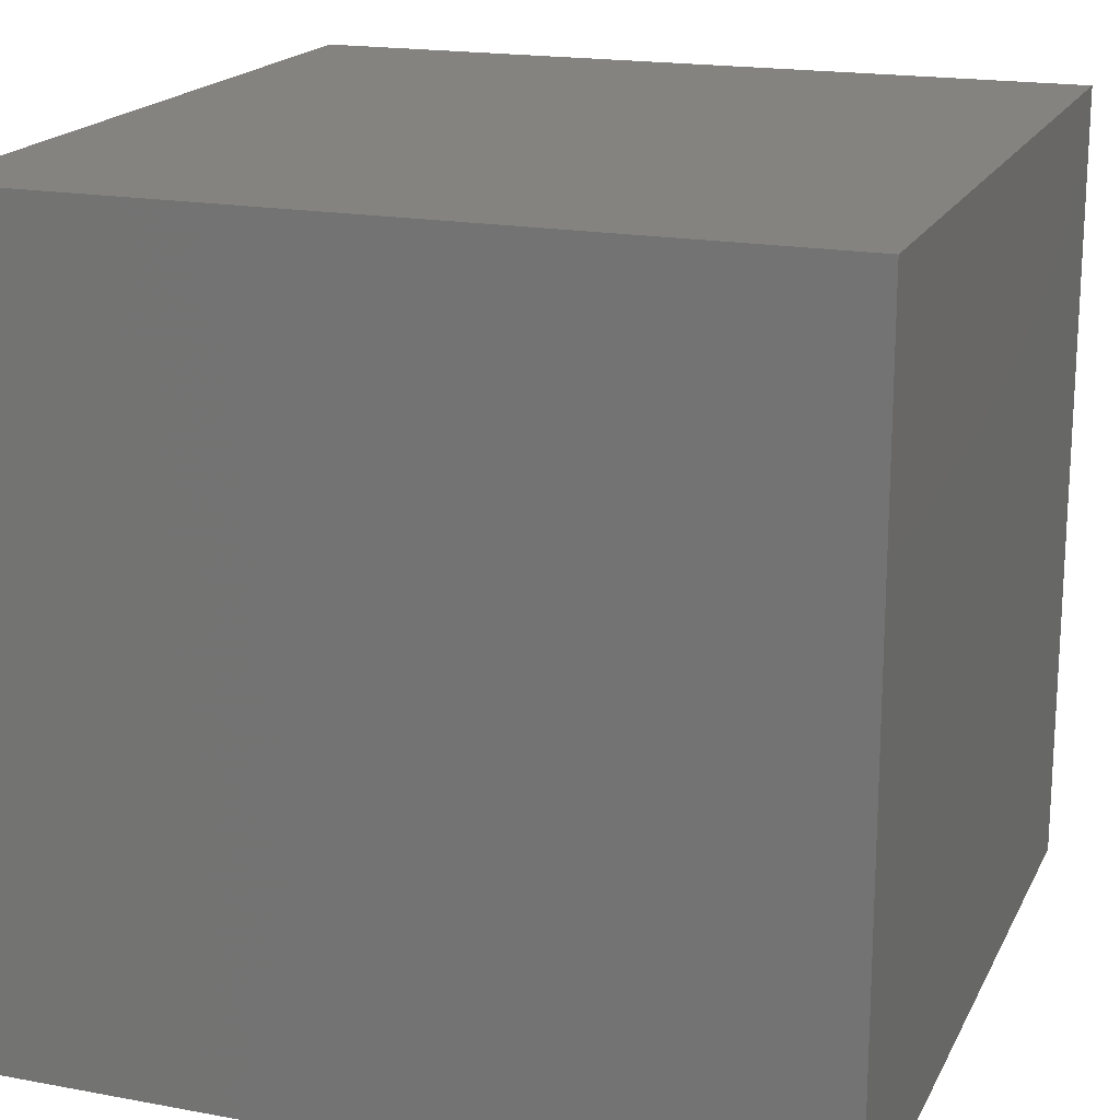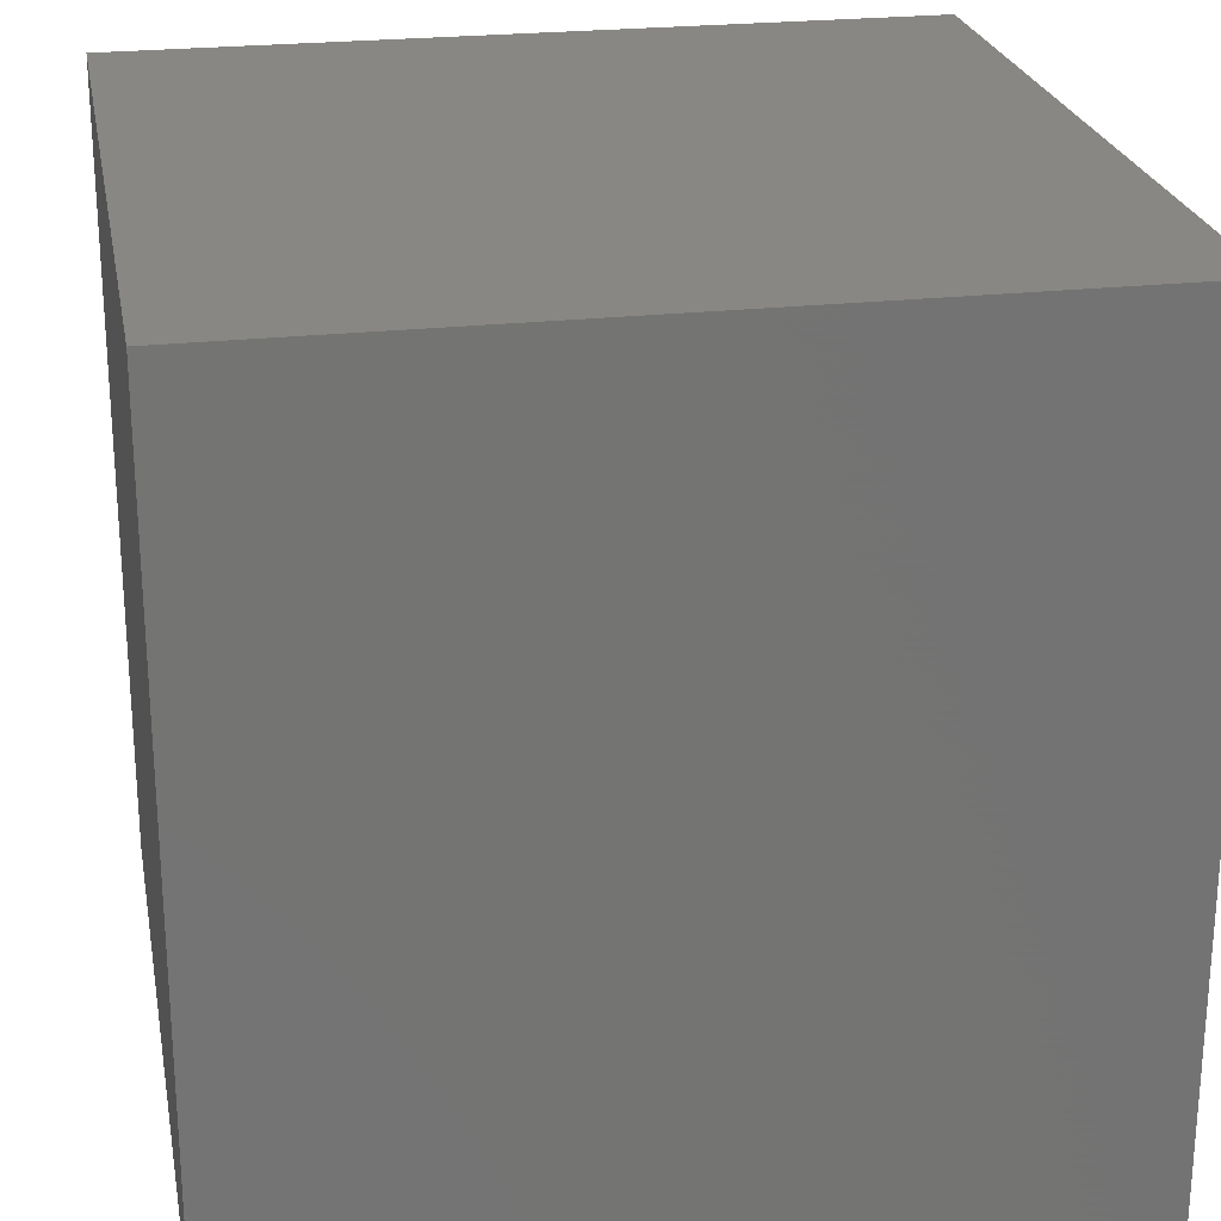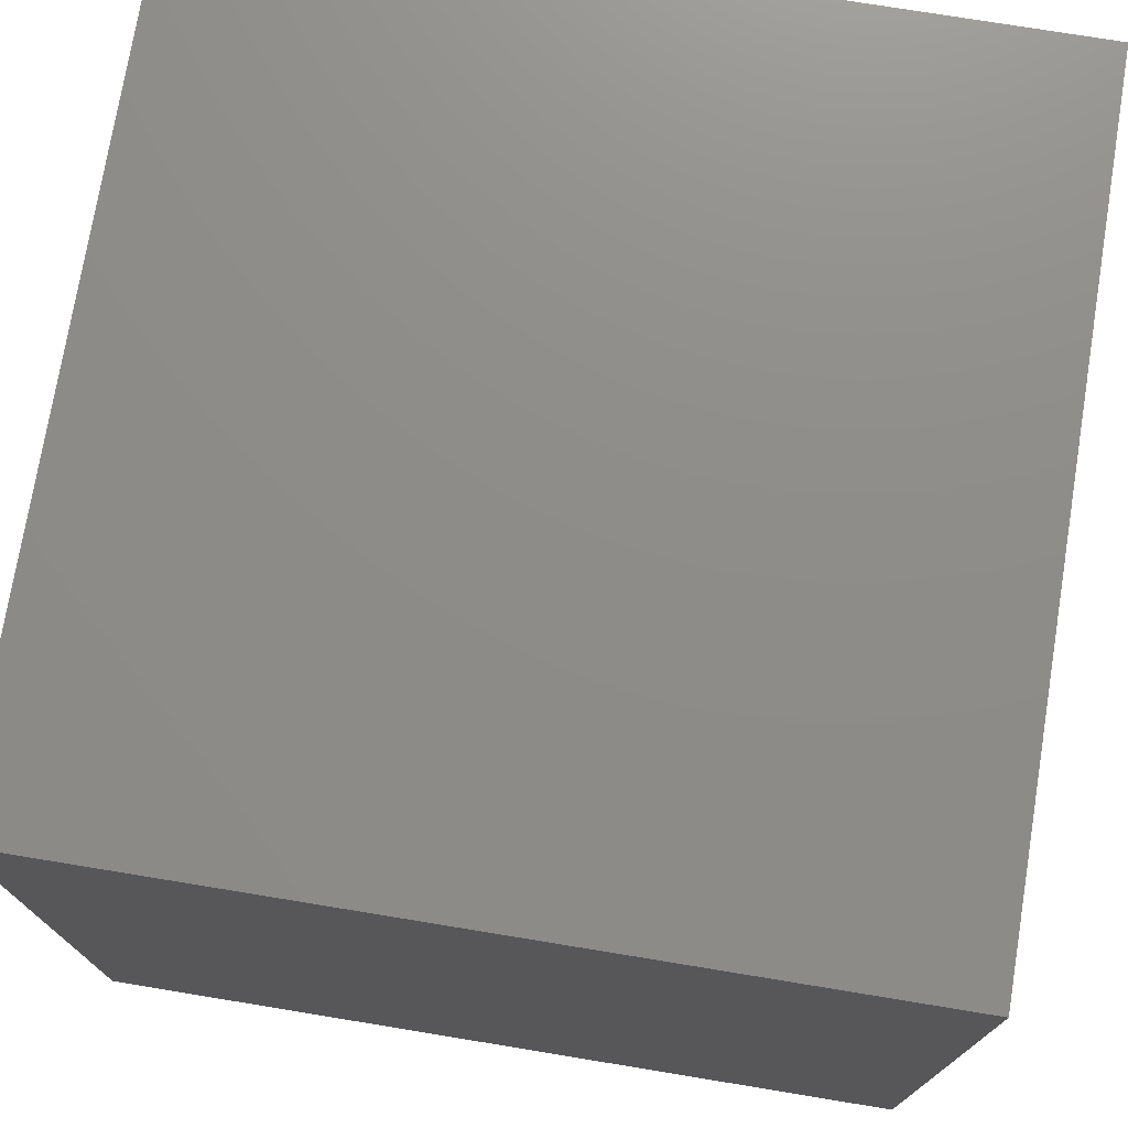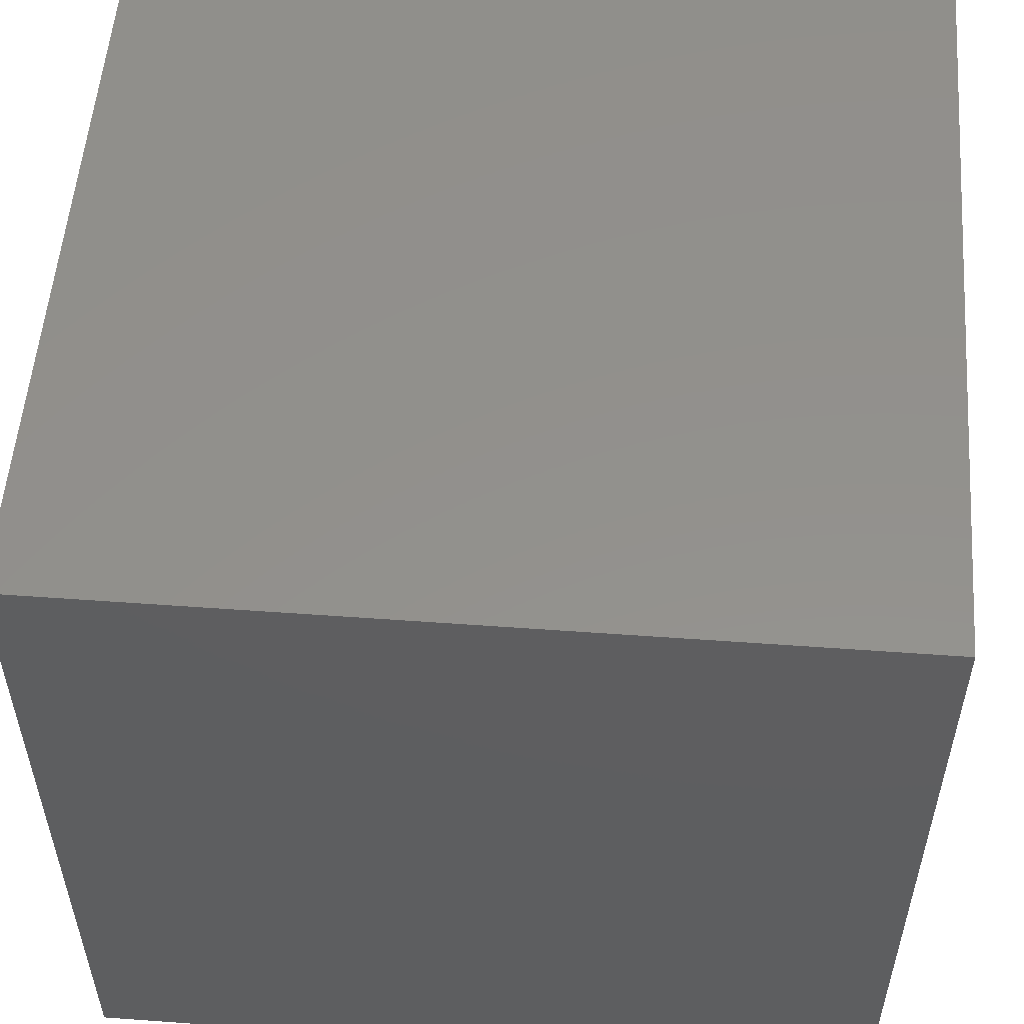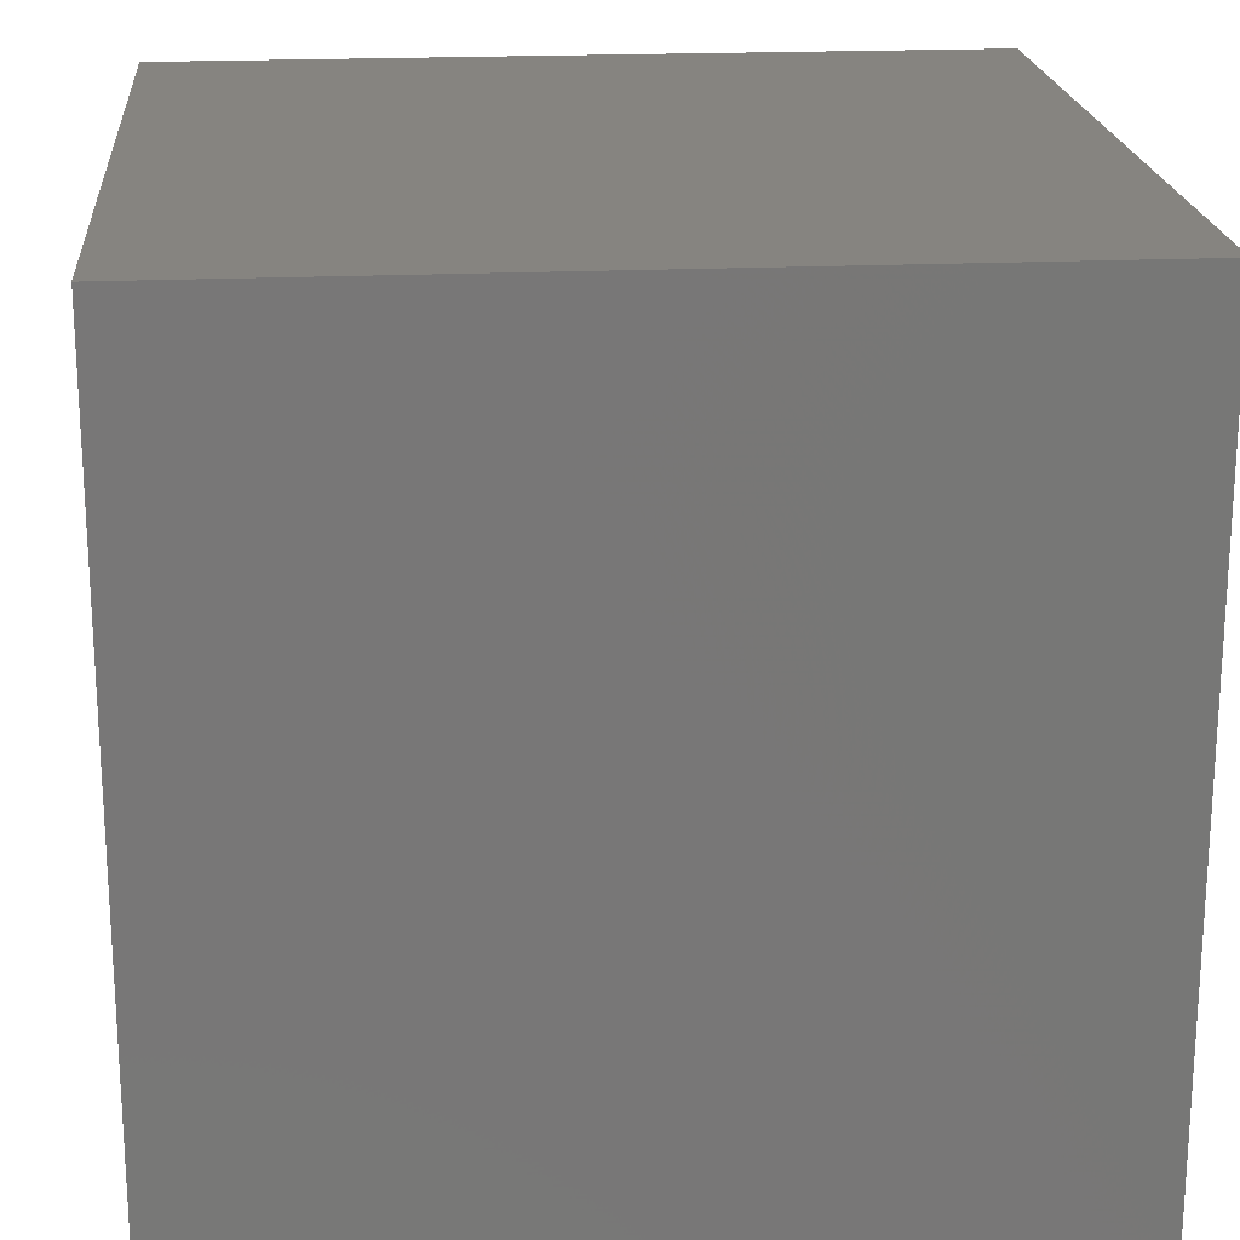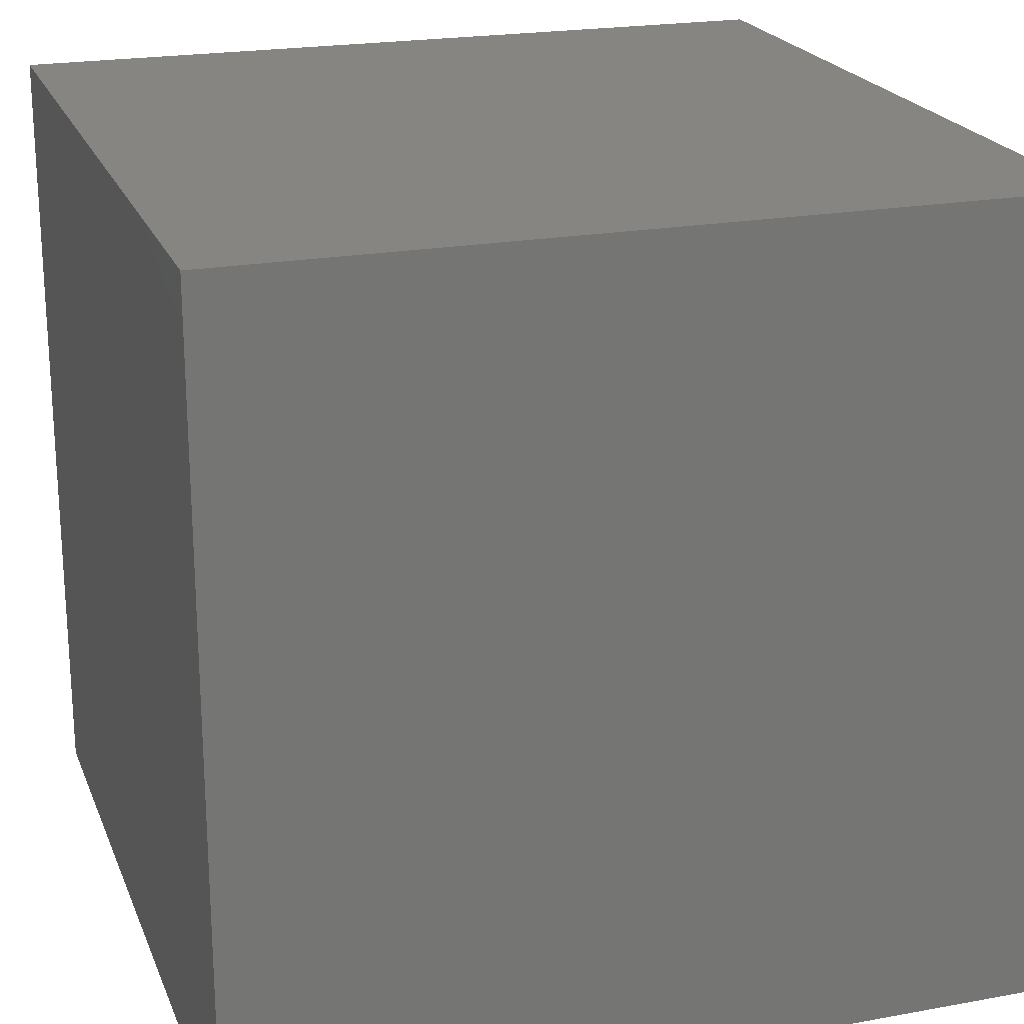
<metadata>
{"format":"stl","ext":"stl","renderer":"f3d","projection":"perspective","resolution":1024,"background":"white","views":[{"elev":18.4,"azim":-160.3,"up":"+Y"},{"elev":24.1,"azim":-10.5,"up":"+Y"},{"elev":74.6,"azim":99.3,"up":"+Z"},{"elev":54.3,"azim":-85.6,"up":"+Y"},{"elev":20.3,"azim":85.2,"up":"+Y"},{"elev":21.5,"azim":162.1,"up":"+Z"}]}
</metadata>
<code>
# stl→obj: 8 verts, 12 faces
v -6 3 -6
v -7 3 -6
v -6 2 -6
v -7 2 -6
v -6 2 -7
v -7 2 -7
v -6 3 -7
v -7 3 -7
f 1 2 3
f 3 2 4
f 5 6 7
f 7 6 8
f 4 6 3
f 3 6 5
f 2 8 4
f 4 8 6
f 1 7 2
f 2 7 8
f 3 5 1
f 1 5 7

</code>
